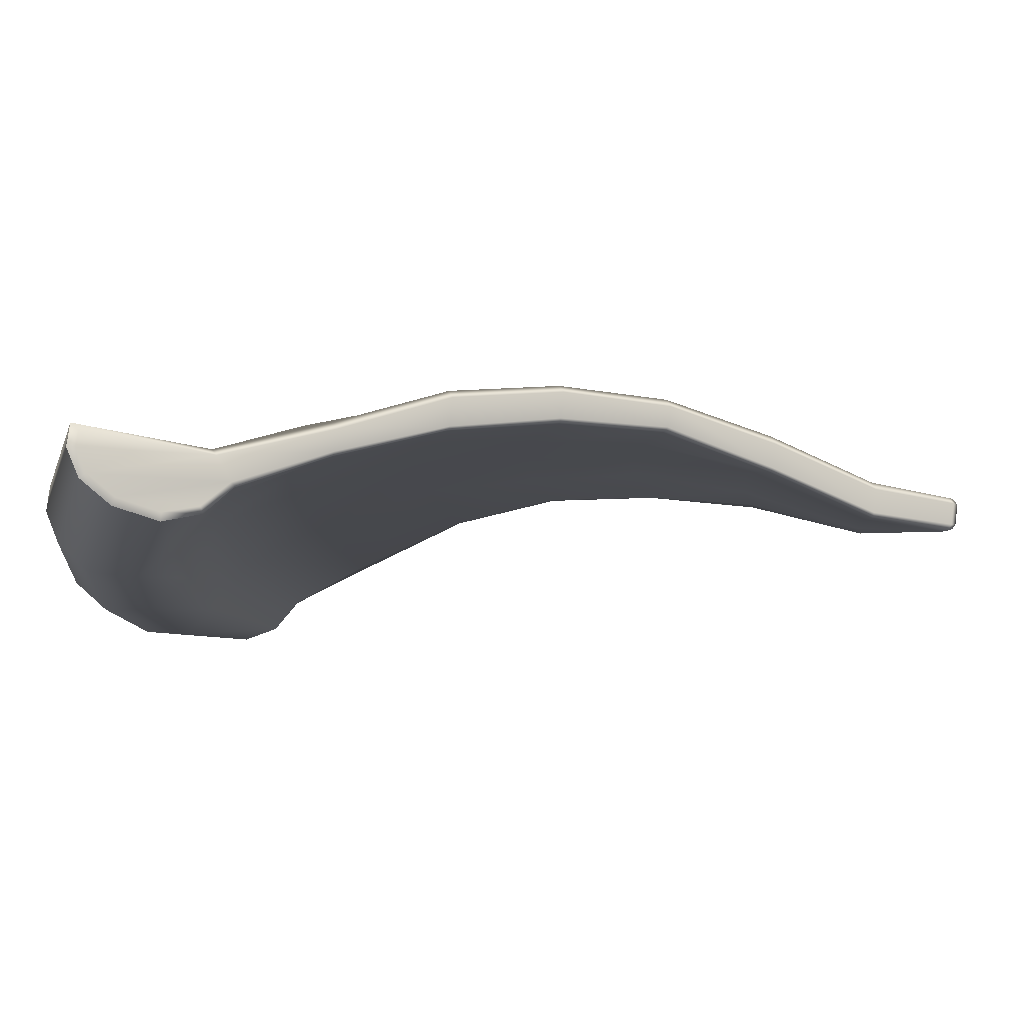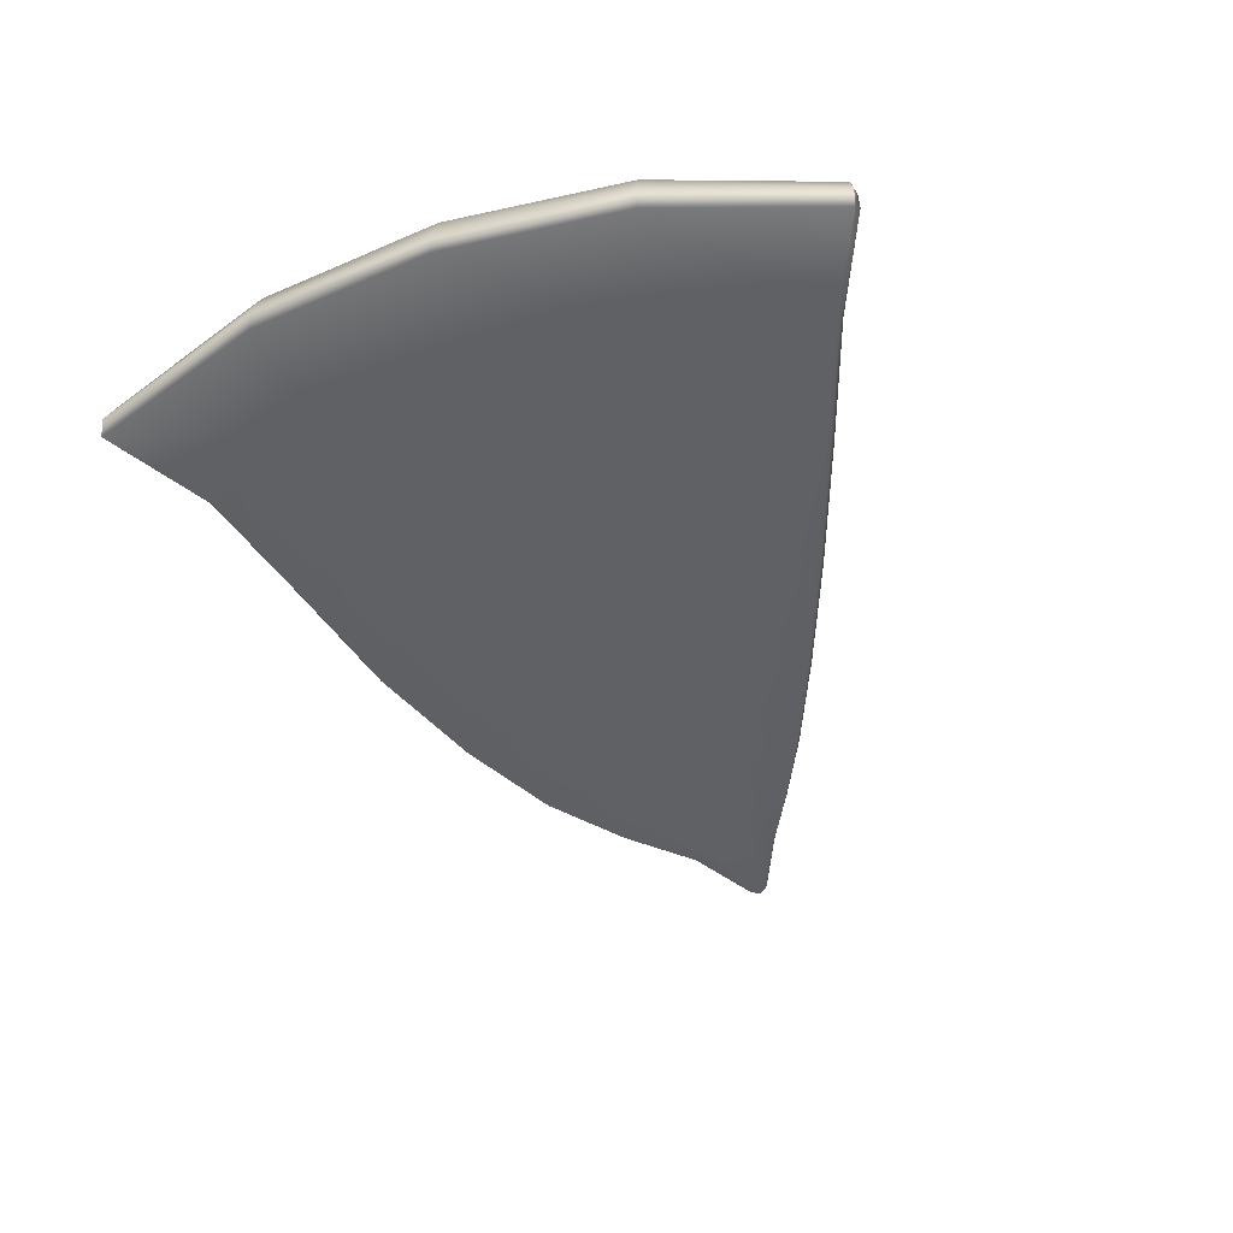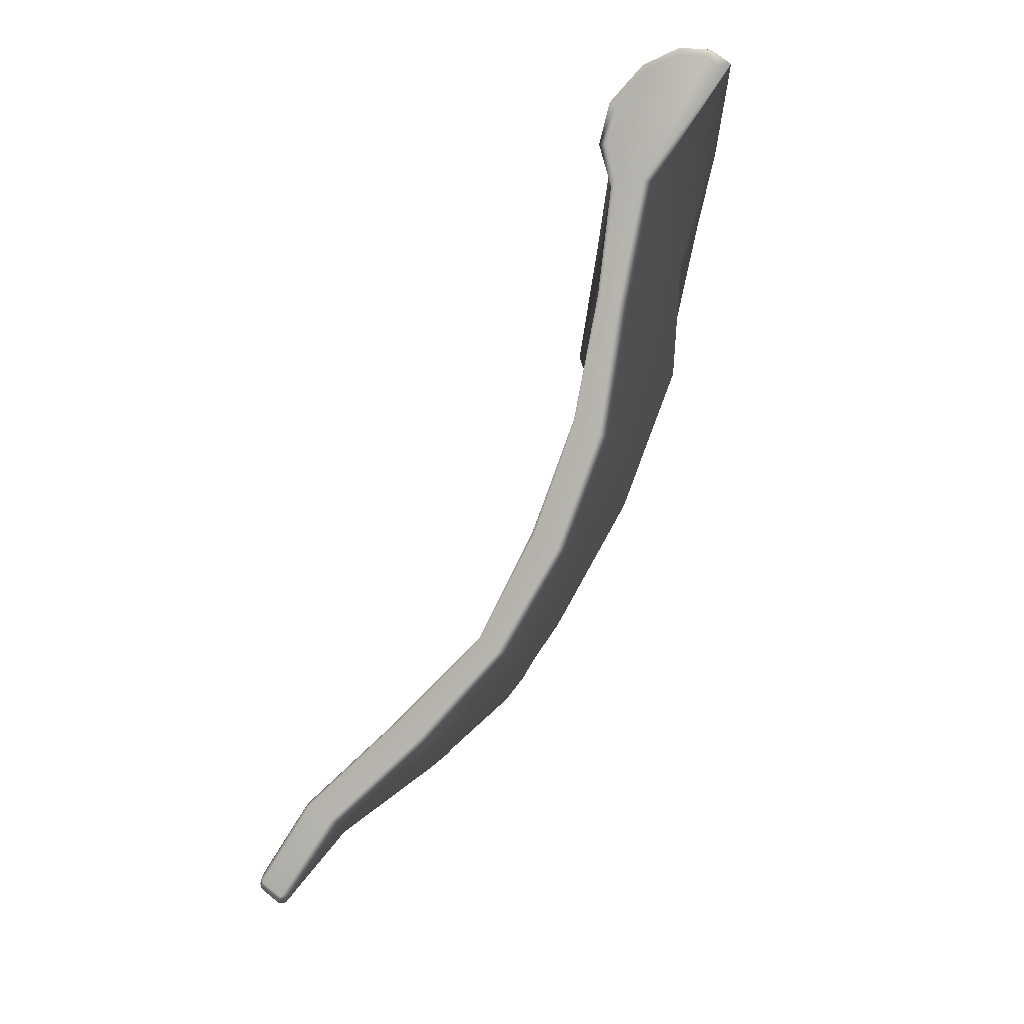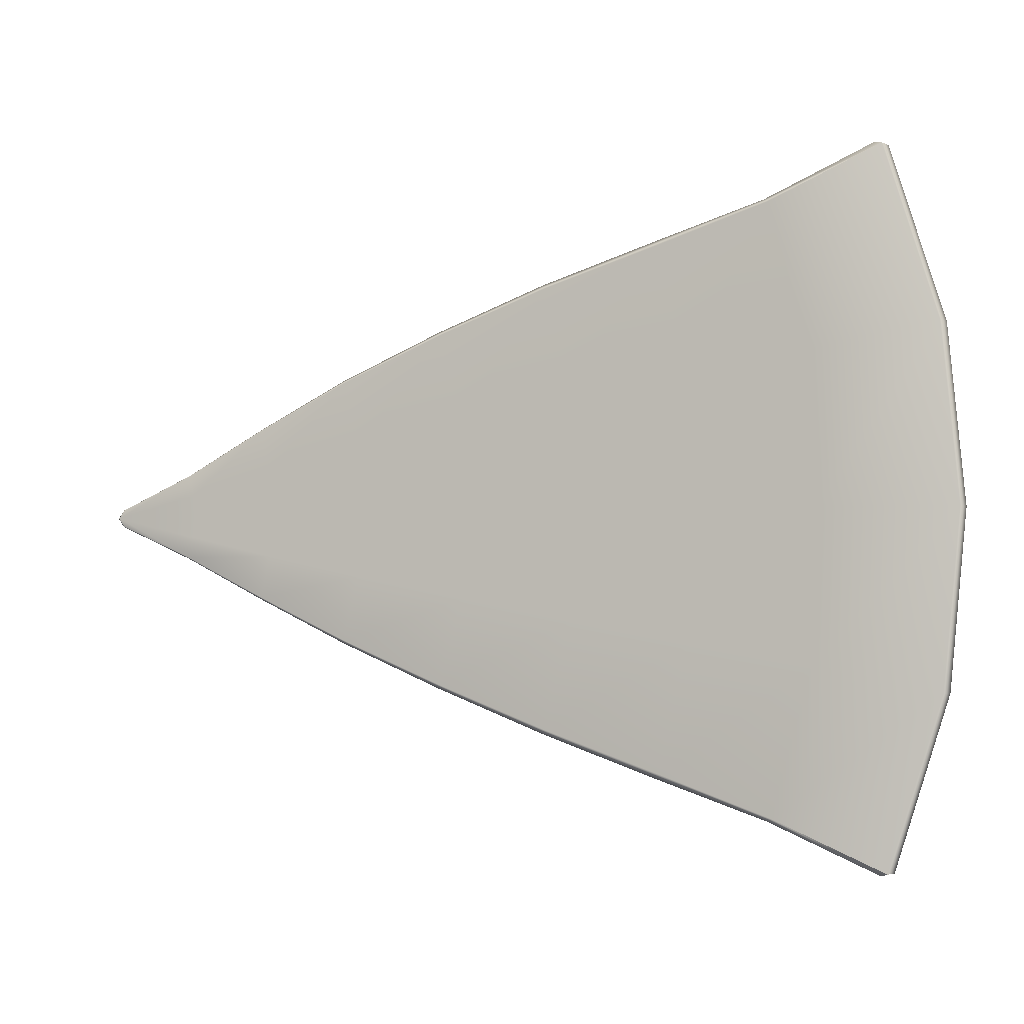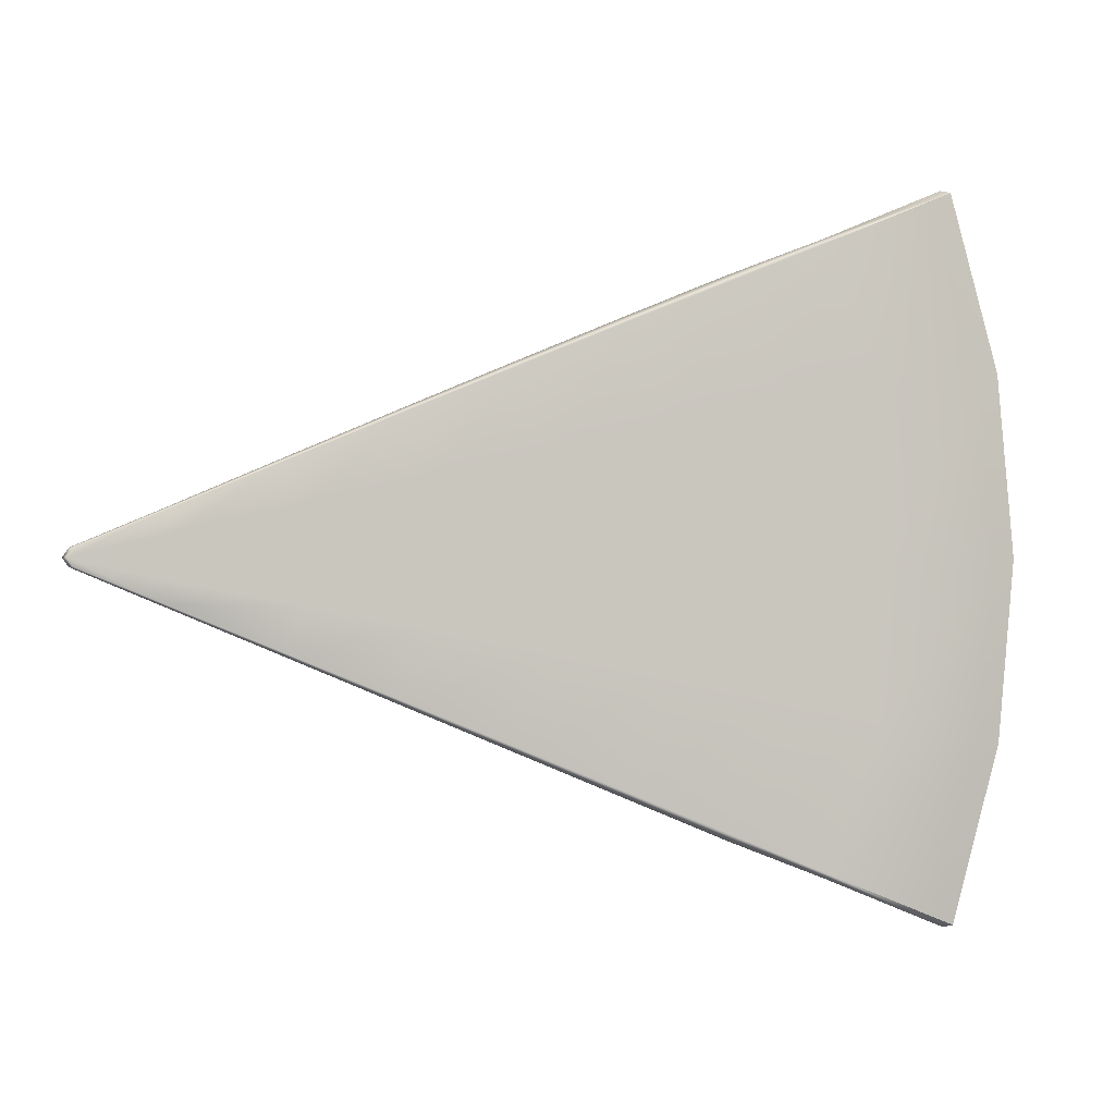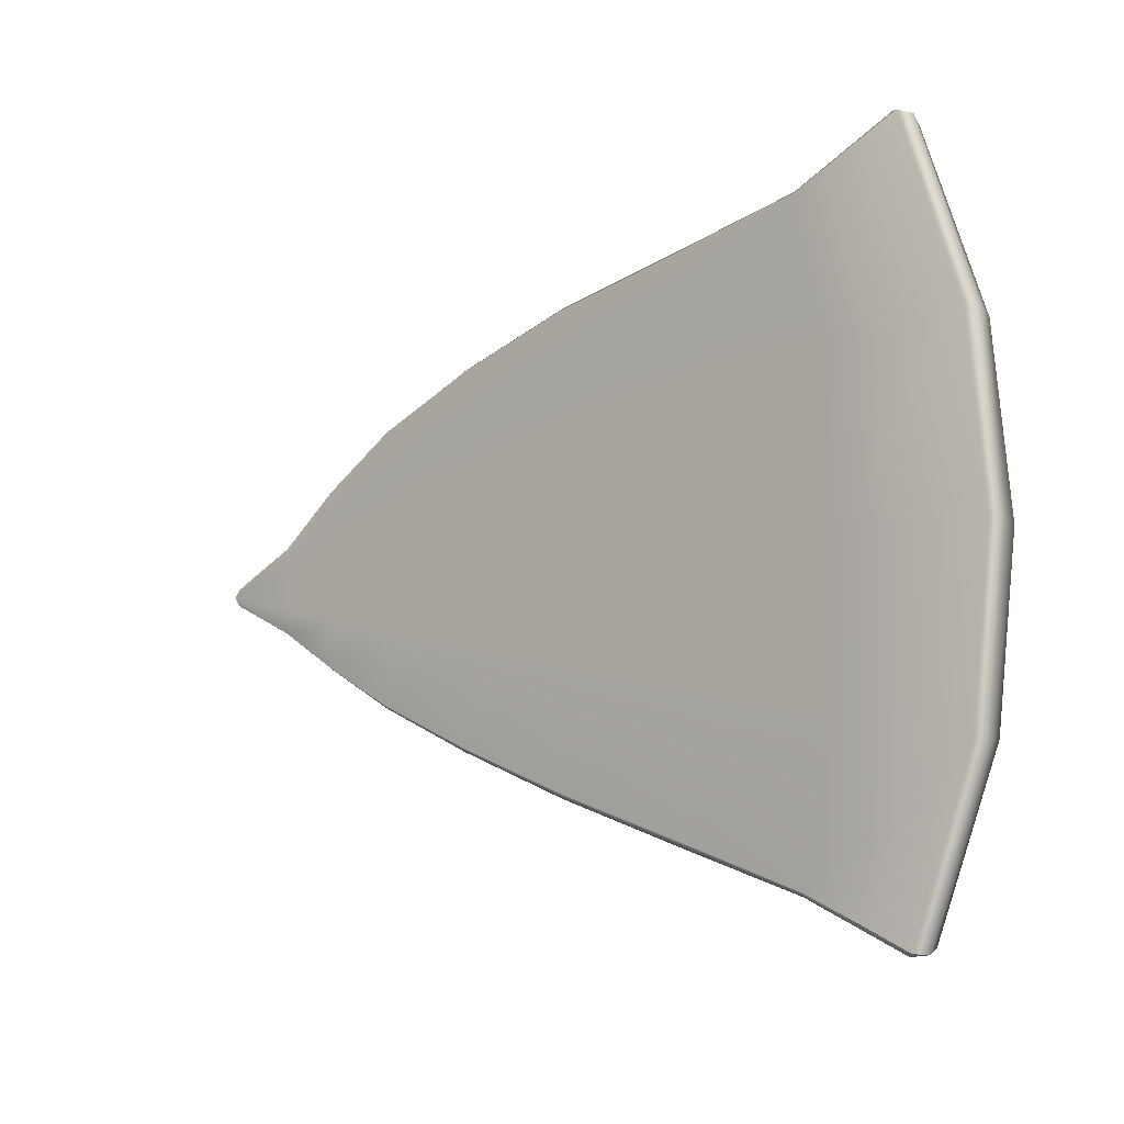
<metadata>
{"format":"obj","ext":"obj","renderer":"f3d","projection":"perspective","resolution":1024,"background":"white","views":[{"elev":77.5,"azim":178.0,"up":"+Z"},{"elev":-46.4,"azim":110.3,"up":"+Y"},{"elev":75.4,"azim":-61.0,"up":"+Z"},{"elev":-2.5,"azim":18.7,"up":"+Z"},{"elev":-0.7,"azim":-10.5,"up":"+Z"},{"elev":-7.3,"azim":40.3,"up":"+Z"}]}
</metadata>
<code>
g default
v -1.003 -0.0959 -0.06946
v -0.9961 -0.09938 0.005656
v -1.004 -0.09595 0.08076
v -1.026 -0.08648 0.153
v -1.025 -0.08638 -0.1417
v -0.6258 -0.2605 -0.1442
v -0.6111 -0.273 0.006003
v -0.626 -0.2607 0.1562
v -0.67 -0.2241 0.3006
v -0.6694 -0.2237 -0.2887
v -0.2481 -0.356 -0.219
v -0.2261 -0.3574 0.00635
v -0.2485 -0.3561 0.2317
v -0.3144 -0.3233 0.4483
v -0.3136 -0.3228 -0.4358
v 0.1296 -0.3574 -0.2938
v 0.1589 -0.3574 0.006697
v 0.1291 -0.3574 0.3071
v 0.04118 -0.3415 0.596
v 0.04225 -0.341 -0.5828
v 0.5073 -0.3571 -0.3686
v 0.544 -0.3574 0.007044
v 0.5066 -0.3571 0.3826
v 0.3968 -0.2958 0.7436
v 0.3981 -0.2948 -0.7298
v 0.8848 -0.2729 -0.4433
v 0.9194 -0.3124 0.007383
v 0.884 -0.2735 0.458
v 0.7523 -0.168 0.8913
v 0.7539 -0.167 -0.8768
v 1.262 -0.1069 -0.5179
v 1.292 -0.1458 0.007719
v 1.261 -0.1074 0.5333
v 1.108 -0.05529 1.039
v 1.11 -0.05502 -1.024
v 1.683 -0.06025 -0.6012
v 1.74 -0.05114 0.008122
v 1.682 -0.06007 0.6174
v 1.503 -0.1091 1.203
v 1.505 -0.1097 -1.187
v 1.694 0.02185 -0.6036
v 1.752 0.02057 0.008133
v 1.693 0.02205 0.6197
v 1.514 -0.03474 1.208
v 1.516 -0.03542 -1.192
v 1.657 0.1241 -0.5963
v 1.713 0.1388 0.008098
v 1.656 0.1242 0.6124
v 1.48 0.05701 1.193
v 1.482 0.05638 -1.178
v 1.187 -0.01199 -0.503
v 1.214 -0.05709 0.007649
v 1.186 -0.01251 0.5183
v 0.8846 -0.1333 -0.4433
v 0.9181 -0.1608 0.007381
v 0.8838 -0.1389 0.458
v 0.5073 -0.2319 -0.3686
v 0.544 -0.2321 0.007044
v 0.5066 -0.2242 0.3826
v 0.1296 -0.2394 -0.2938
v 0.1589 -0.2433 0.006697
v 0.1291 -0.2321 0.3071
v -0.2481 -0.2308 -0.219
v -0.2261 -0.2321 0.00635
v -0.2485 -0.2309 0.2317
v -0.6258 -0.1353 -0.1442
v -0.6111 -0.1644 0.006003
v -0.626 -0.1355 0.1562
v -1.003 0.02555 -0.06946
v -0.9961 0.02207 0.005656
v -1.004 0.02549 0.08076
v 1.39 0.1352 1.156
v 1.134 0.1455 1.05
v 1.561 0.2179 0.5934
v 1.289 0.1524 0.5389
v 1.612 0.2352 0.008007
v 1.322 0.1347 0.007745
v 1.562 0.2179 -0.5775
v 1.29 0.1528 -0.5235
v 1.392 0.1347 -1.141
v 1.136 0.1457 -1.035
v 1.256 0.1753 -1.084
v 1.418 0.2352 -0.5489
v 1.459 0.2394 0.007868
v 1.417 0.235 0.5646
v 1.254 0.1755 1.1
v -1.33 -0.05106 0.005356
v -1.31 -0.04946 0.03484
v -1.31 -0.04946 -0.02409
v 1.053 0.04373 1.02
v 1.043 0.05241 1.009
v 1.052 0.05411 0.9839
v 0.7582 -0.06263 0.872
v 0.7539 -0.06359 0.8862
v 0.7523 -0.07351 0.8913
v 1.055 0.04349 -1.001
v 1.05 0.05635 -0.9813
v 1.045 0.05287 -0.9941
v 0.7667 -0.05542 -0.8345
v 0.7578 -0.05265 -0.8611
v 0.7539 -0.05894 -0.8768
v 0.4078 -0.1748 0.7074
v 0.4021 -0.1745 0.726
v 0.3968 -0.1801 0.7436
v 0.4039 -0.1833 -0.7105
v 0.3996 -0.1841 -0.7247
v 0.3981 -0.1939 -0.7298
v 0.04706 -0.2203 0.5766
v 0.04274 -0.223 0.5908
v 0.04118 -0.2334 0.596
v 0.05254 -0.2226 -0.5487
v 0.04562 -0.2242 -0.5694
v 0.04225 -0.2329 -0.5828
v -0.3024 -0.2226 0.4088
v -0.3086 -0.2234 0.4292
v -0.3144 -0.2301 0.4483
v -0.3078 -0.1898 -0.4164
v -0.3121 -0.1918 -0.4306
v -0.3136 -0.202 -0.4358
v -0.6641 -0.1044 0.2813
v -0.6684 -0.1059 0.2955
v -0.67 -0.1161 0.3006
v -0.6552 -0.1117 -0.2417
v -0.6659 -0.1079 -0.2744
v -0.6694 -0.1157 -0.2887
v -1.02 0.03239 0.1337
v -1.024 0.02873 0.1479
v -1.026 0.01783 0.153
v -1.019 0.03248 -0.1224
v -1.024 0.02882 -0.1366
v -1.025 0.01792 -0.1417
v -1.286 0.06177 0.005395
v -1.303 0.05547 0.02622
v -1.31 0.04341 0.03484
v -1.31 0.04341 -0.02409
v -1.303 0.05547 -0.01546
v -1.33 0.04181 0.005356
v -1.317 0.05454 0.005367
v 1.095 -0.03313 -1.037
v 0.7412 -0.1386 -0.8965
v 0.3854 -0.2687 -0.7462
v 0.02955 -0.3162 -0.5959
v -0.3263 -0.2966 -0.4456
v -0.6822 -0.1958 -0.2953
v -1.038 -0.06123 -0.145
v -1.323 -0.02935 -0.02476
v -1.342 -0.03132 0.005344
v -1.323 -0.02935 0.03548
v -1.038 -0.06132 0.1562
v -0.6827 -0.1962 0.3072
v -0.3271 -0.2972 0.4581
v 0.02846 -0.3168 0.609
v 0.384 -0.2696 0.76
v 0.7396 -0.1396 0.9109
v 1.093 -0.03362 1.052
v 1.488 -0.03327 -1.195
v 1.459 0.0437 -1.185
v 1.479 -0.0833 -1.196
v 1.38 0.1119 -1.151
v 1.253 0.1495 -1.096
v 1.143 0.1244 -1.051
v 1.477 -0.08304 1.213
v 1.485 -0.03274 1.211
v 1.378 0.1126 1.167
v 1.141 0.1247 1.067
v 1.25 0.1501 1.113
v 1.456 0.04427 1.2
g FoodTallRUpperArm
f 1 6 7 2
f 2 7 8 3
f 3 8 9 4
f 5 10 6 1
f 6 11 12 7
f 7 12 13 8
f 8 13 14 9
f 10 15 11 6
f 11 16 17 12
f 12 17 18 13
f 13 18 19 14
f 15 20 16 11
f 16 21 22 17
f 17 22 23 18
f 18 23 24 19
f 20 25 21 16
f 21 26 27 22
f 22 27 28 23
f 23 28 29 24
f 25 30 26 21
f 26 31 32 27
f 27 32 33 28
f 28 33 34 29
f 30 35 31 26
f 31 36 37 32
f 32 37 38 33
f 33 38 39 34
f 35 40 36 31
f 36 41 42 37
f 37 42 43 38
f 38 43 44 39
f 40 45 41 36
f 41 46 47 42
f 42 47 48 43
f 43 48 49 44
f 45 50 46 41
f 51 54 55 52
f 52 55 56 53
f 54 57 58 55
f 55 58 59 56
f 57 60 61 58
f 58 61 62 59
f 60 63 64 61
f 61 64 65 62
f 63 66 67 64
f 64 67 68 65
f 66 69 70 67
f 67 70 71 68
f 86 85 75 73
f 85 84 77 75
f 84 83 79 77
f 83 82 81 79
f 46 78 76 47
f 47 76 74 48
f 48 74 72 49
f 50 80 78 46
f 75 53 92 73
f 77 52 53 75
f 79 51 52 77
f 81 97 51 79
f 78 80 82 83
f 76 78 83 84
f 74 76 84 85
f 72 74 85 86
f 139 157 156
f 162 163 155
f 87 1 2
f 87 2 3
f 92 93 94 91
f 91 94 95 90
f 131 135 136 130
f 130 136 132 129
f 53 56 93 92
f 99 54 51 97
f 56 59 102 93
f 99 105 57 54
f 59 62 108 102
f 105 111 60 57
f 62 65 114 108
f 111 117 63 60
f 65 68 120 114
f 117 123 66 63
f 68 71 126 120
f 123 129 69 66
f 34 155 154 29
f 29 154 153 24
f 24 153 152 19
f 19 152 151 14
f 14 151 150 9
f 9 150 149 4
f 4 149 148 88
f 146 145 5 89
f 5 145 144 10
f 10 144 143 15
f 15 143 142 20
f 20 142 141 25
f 25 141 140 30
f 30 140 139 35
f 88 148 147 87
f 87 147 146 89
f 132 71 70
f 132 70 69
f 73 92 91
f 81 98 97
f 93 102 103 94
f 94 103 104 95
f 96 101 100 98
f 98 100 99 97
f 102 108 109 103
f 103 109 110 104
f 101 107 106 100
f 100 106 105 99
f 108 114 115 109
f 109 115 116 110
f 107 113 112 106
f 106 112 111 105
f 114 120 121 115
f 115 121 122 116
f 113 119 118 112
f 112 118 117 111
f 120 126 127 121
f 121 127 128 122
f 119 125 124 118
f 118 124 123 117
f 126 132 133 127
f 127 133 134 128
f 125 131 130 124
f 124 130 129 123
f 135 137 138 136
f 136 138 132
f 132 138 133
f 133 138 137 134
f 140 101 96 139
f 141 107 101 140
f 142 113 107 141
f 143 119 113 142
f 144 125 119 143
f 145 131 125 144
f 135 131 145 146
f 147 137 135 146
f 148 134 137 147
f 149 128 134 148
f 150 122 128 149
f 151 116 122 150
f 152 110 116 151
f 153 104 110 152
f 154 95 104 153
f 155 90 95 154
f 132 126 71
f 132 69 129
f 87 89 5 1
f 87 3 4 88
f 164 166 165 90
f 158 139 156
f 167 164 90 155
f 96 161 160 159
f 163 167 155
f 139 96 159 157
f 45 156 157 50
f 40 158 156 45
f 35 139 158 40
f 80 159 160 82
f 82 160 161 81
f 96 98 81 161
f 50 157 159 80
f 39 162 155 34
f 44 163 162 39
f 73 91 90 165
f 73 165 166 86
f 86 166 164 72
f 72 164 167 49
f 49 167 163 44

</code>
